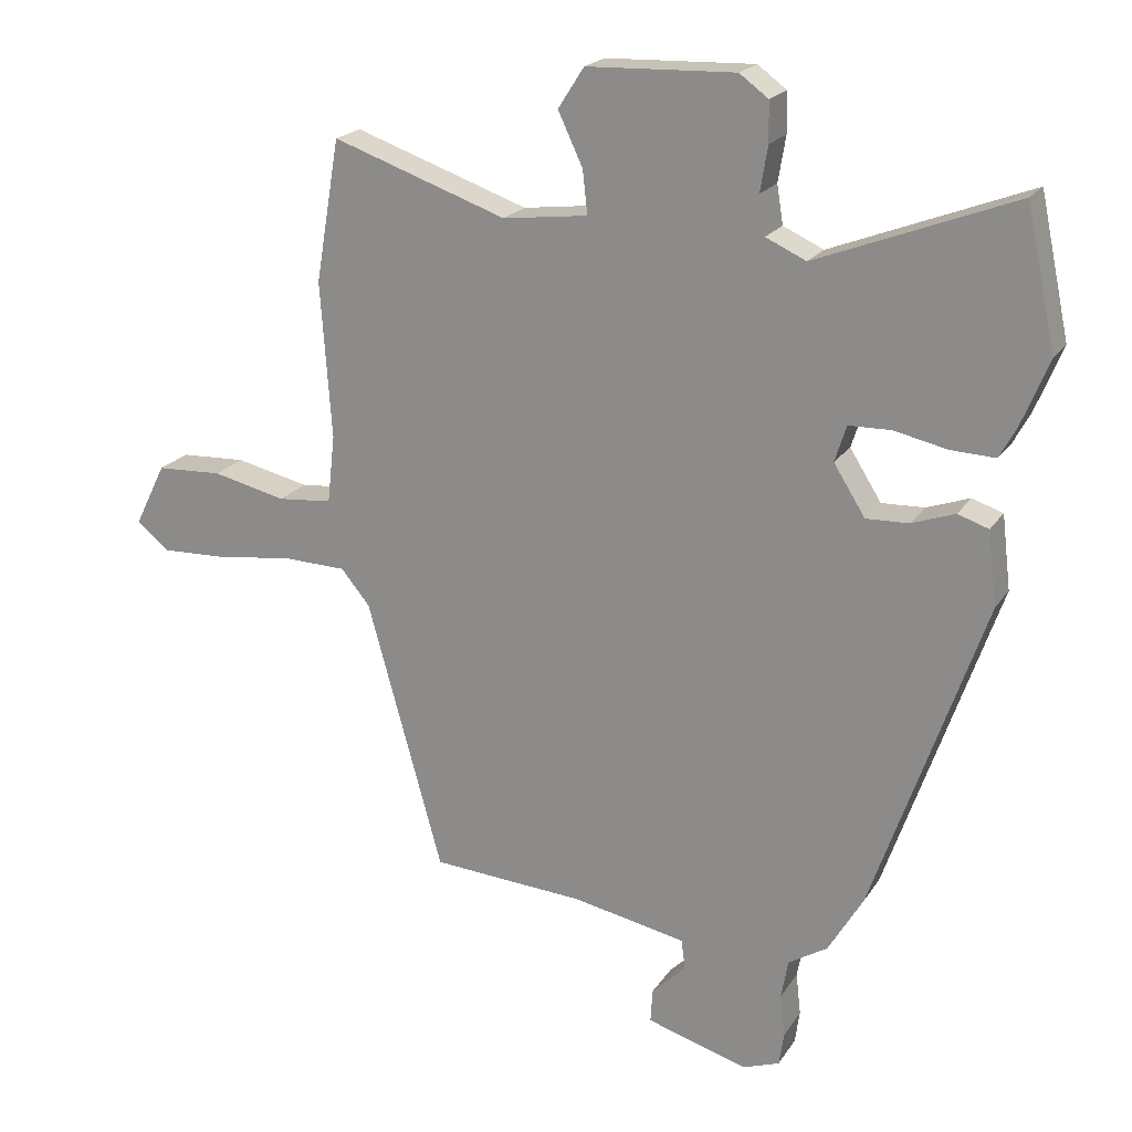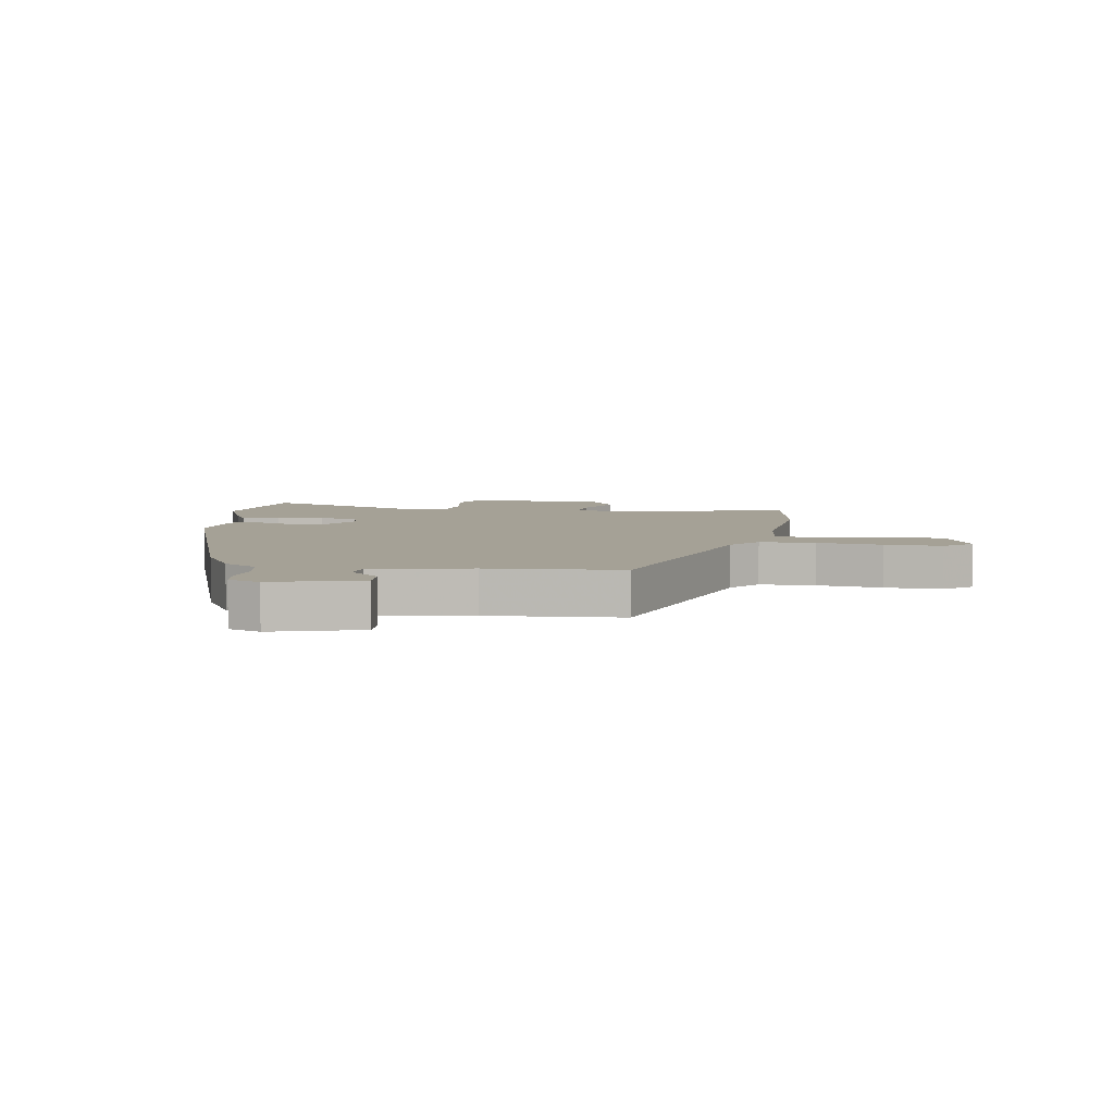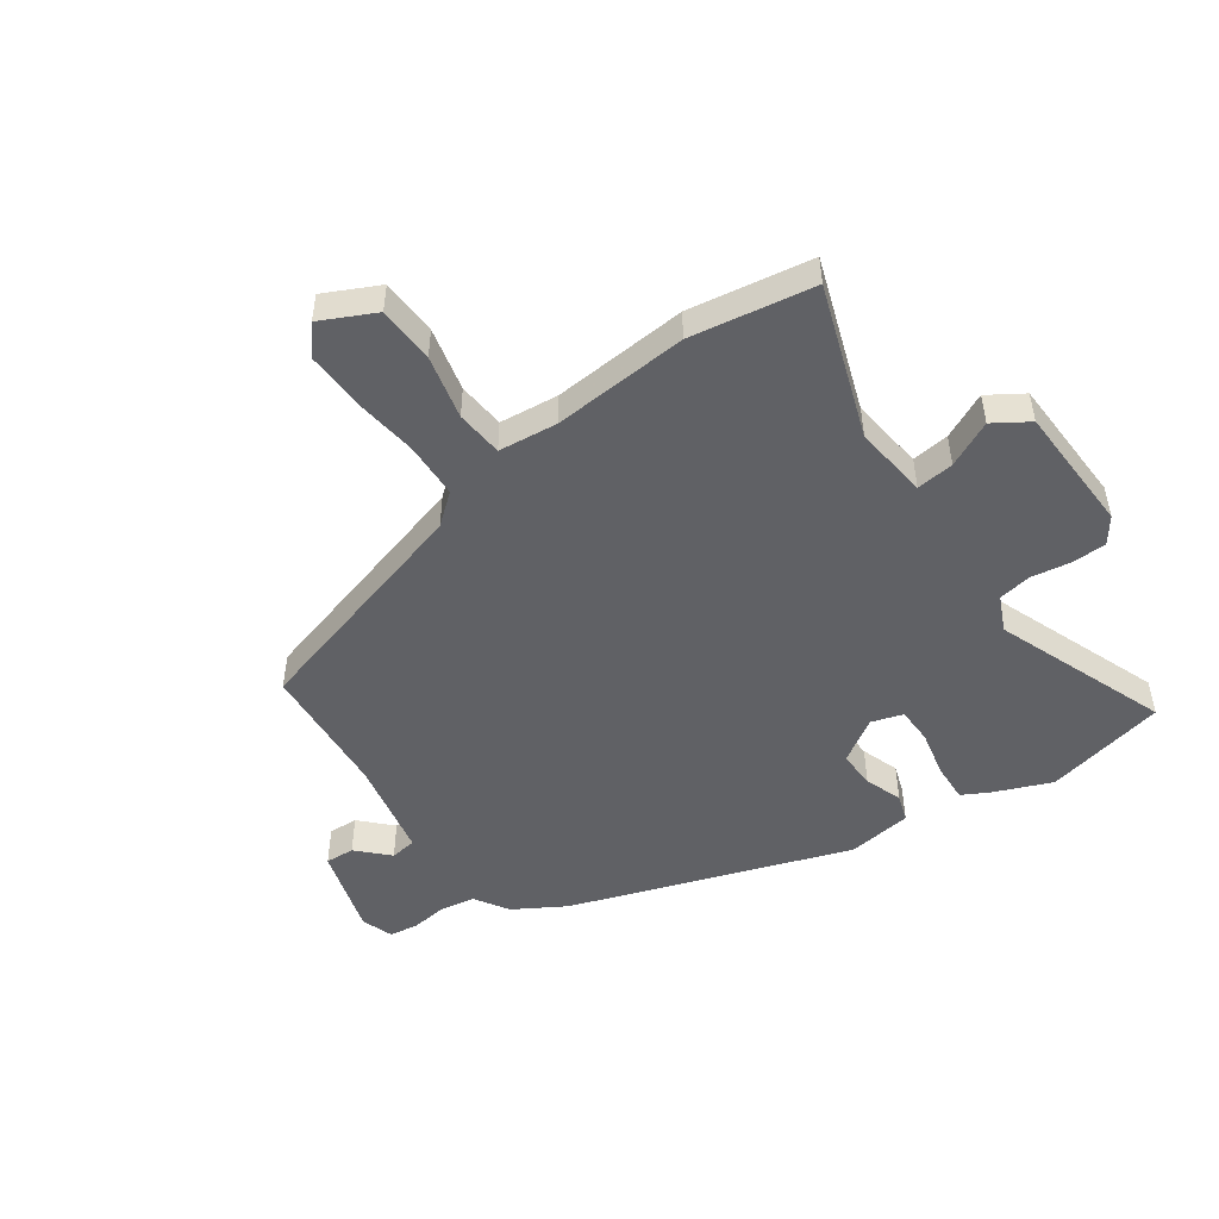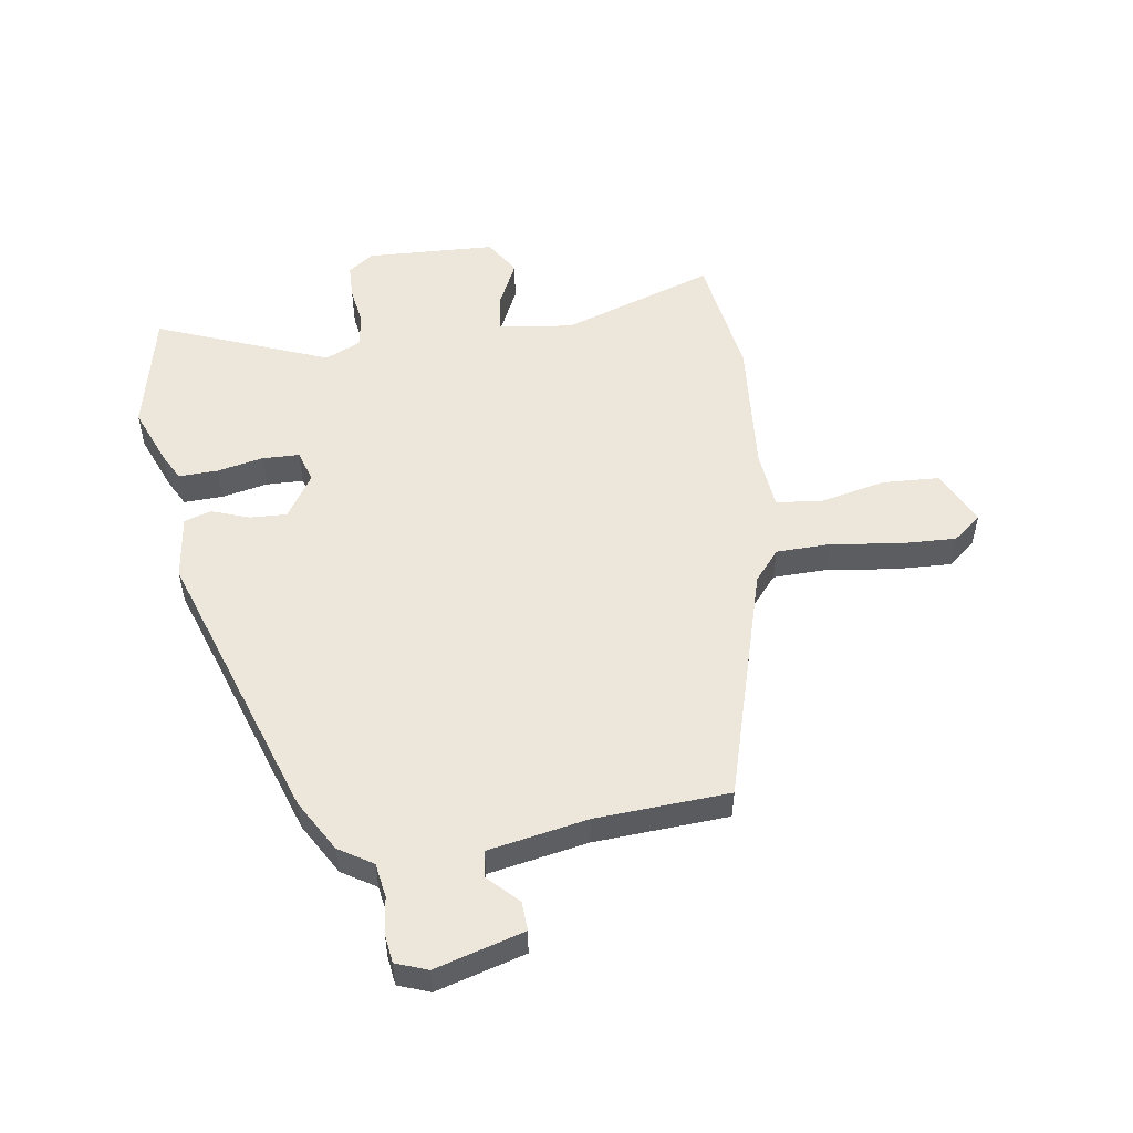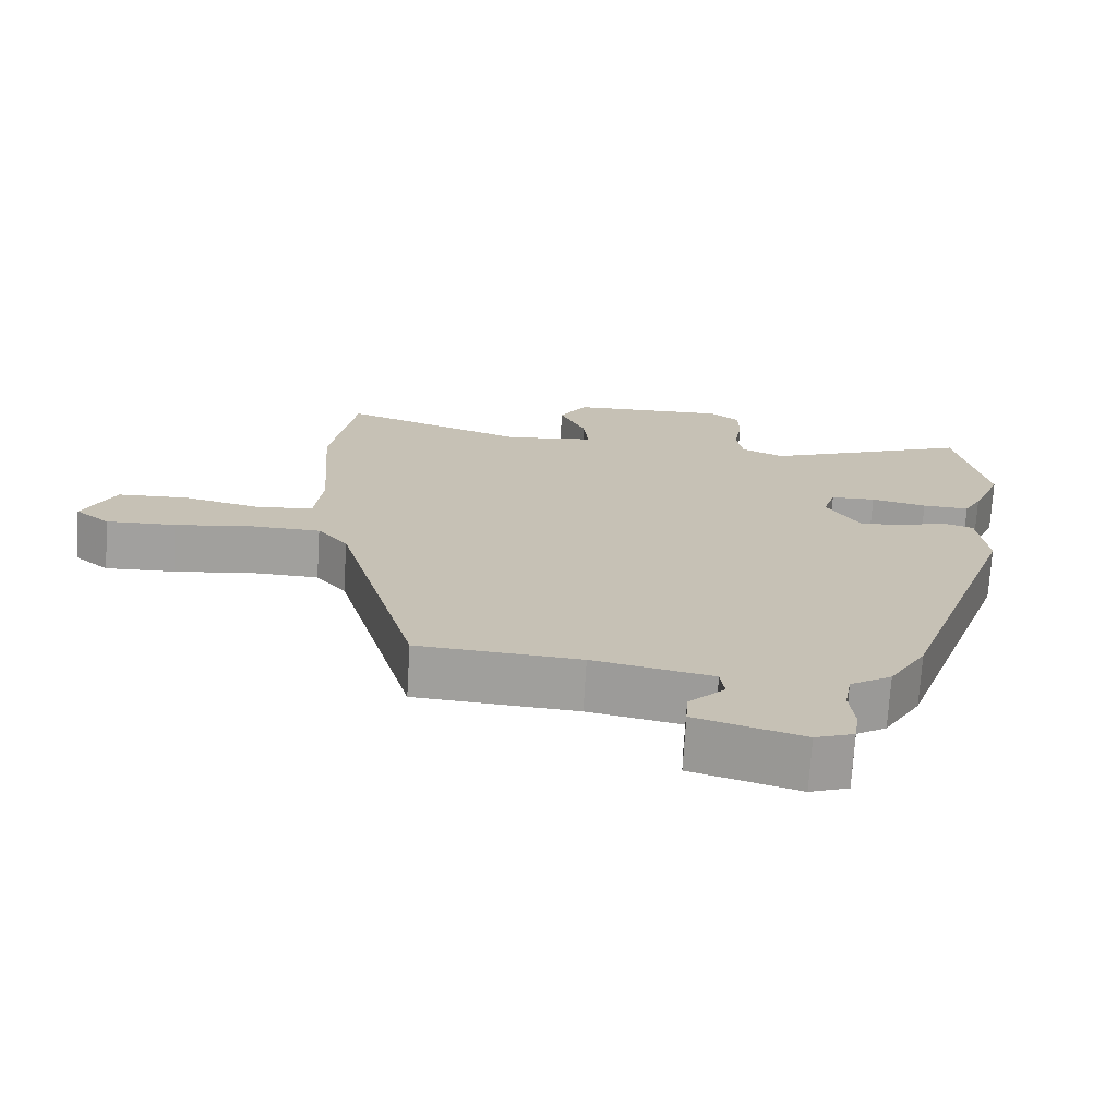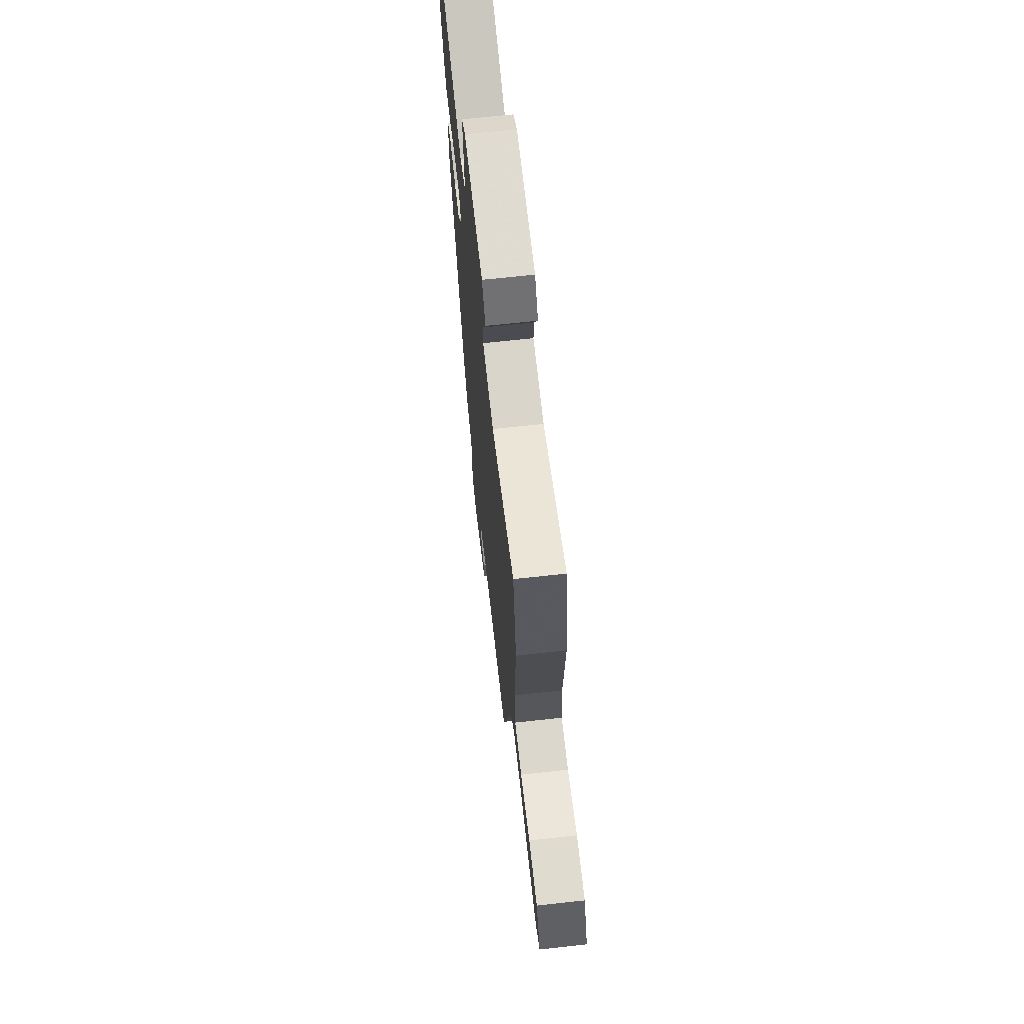
<metadata>
{"format":"obj","ext":"obj","renderer":"f3d","projection":"perspective","resolution":1024,"background":"white","views":[{"elev":20.2,"azim":23.7,"up":"+Z"},{"elev":6.0,"azim":-170.6,"up":"+Y"},{"elev":-49.9,"azim":-54.7,"up":"+Y"},{"elev":52.9,"azim":172.1,"up":"+Y"},{"elev":-71.7,"azim":-3.5,"up":"+Z"},{"elev":68.0,"azim":-96.3,"up":"+Z"}]}
</metadata>
<code>
v 0.487 0.07 0.562
v 0.53 0.07 0.359
v 0.49 0.07 0.262
v 0.466 0.07 0.218
v 0.401 0.07 0.221
v 0.324 0.07 0.238
v 0.262 0.07 0.237
v 0.245 0.07 0.184
v 0.291 0.07 0.111
v 0.353 0.07 0.113
v 0.416 0.07 0.135
v 0.461 0.07 0.12
v 0.474 0.07 0.012
v 0.312 0.07 -0.452
v 0.261 0.07 -0.538
v 0.204 0.07 -0.573
v 0.194 0.07 -0.63
v 0.201 0.07 -0.692
v 0.194 0.07 -0.74
v 0.141 0.07 -0.759
v -0.007 0.07 -0.715
v -0.004 0.07 -0.666
v 0.046 0.07 -0.617
v 0.04 0.07 -0.573
v -0.125 0.07 -0.54
v -0.349 0.07 -0.524
v -0.459 0.07 -0.129
v -0.501 0.07 -0.078
v -0.594 0.07 -0.075
v -0.704 0.07 -0.089
v -0.8 0.07 -0.092
v -0.847 0.07 -0.053
v -0.802 0.07 0.038
v -0.706 0.07 0.042
v -0.599 0.07 0.017
v -0.52 0.07 0.024
v -0.509 0.07 0.123
v -0.525 0.07 0.351
v -0.49 0.07 0.558
v -0.236 0.07 0.469
v -0.112 0.07 0.484
v -0.119 0.07 0.547
v -0.155 0.07 0.624
v -0.117 0.07 0.683
v 0.099 0.07 0.69
v 0.141 0.07 0.659
v 0.142 0.07 0.601
v 0.131 0.07 0.535
v 0.14 0.07 0.479
v 0.199 0.07 0.452
v 0.487 0 0.562
v 0.53 0 0.359
v 0.49 0 0.262
v 0.466 0 0.218
v 0.401 0 0.221
v 0.324 0 0.238
v 0.262 0 0.237
v 0.245 0 0.184
v 0.291 0 0.111
v 0.353 0 0.113
v 0.416 0 0.135
v 0.461 0 0.12
v 0.474 0 0.012
v 0.312 0 -0.452
v 0.261 0 -0.538
v 0.204 0 -0.573
v 0.194 0 -0.63
v 0.201 0 -0.692
v 0.194 0 -0.74
v 0.141 0 -0.759
v -0.007 0 -0.715
v -0.004 0 -0.666
v 0.046 0 -0.617
v 0.04 0 -0.573
v -0.125 0 -0.54
v -0.349 0 -0.524
v -0.459 0 -0.129
v -0.501 0 -0.078
v -0.594 0 -0.075
v -0.704 0 -0.089
v -0.8 0 -0.092
v -0.847 0 -0.053
v -0.802 0 0.038
v -0.706 0 0.042
v -0.599 0 0.017
v -0.52 0 0.024
v -0.509 0 0.123
v -0.525 0 0.351
v -0.49 0 0.558
v -0.236 0 0.469
v -0.112 0 0.484
v -0.119 0 0.547
v -0.155 0 0.624
v -0.117 0 0.683
v 0.099 0 0.69
v 0.141 0 0.659
v 0.142 0 0.601
v 0.131 0 0.535
v 0.14 0 0.479
v 0.199 0 0.452
f 46 47 48
f 45 46 48
f 44 45 48
f 43 44 48
f 42 43 48
f 41 42 48 49
f 40 41 49 50
f 37 38 39 40
f 36 37 40 50
f 33 34 35
f 32 33 35
f 31 32 35
f 30 31 35
f 29 30 35
f 28 29 35 36
f 36 50 1
f 28 36 1
f 27 28 1
f 21 22 23
f 20 21 23
f 19 20 23
f 18 19 23
f 17 18 23
f 16 17 23 24
f 16 24 25
f 15 16 25
f 14 15 25
f 13 14 25
f 12 13 25
f 11 12 25
f 10 11 25
f 4 5 6
f 3 4 6
f 2 3 6
f 1 2 6
f 1 6 7
f 27 1 7
f 25 26 27
f 10 25 27
f 9 10 27
f 8 9 27
f 7 8 27
f 98 97 96
f 98 96 95
f 98 95 94
f 98 94 93
f 98 93 92
f 99 98 92 91
f 100 99 91 90
f 90 89 88 87
f 100 90 87 86
f 85 84 83
f 85 83 82
f 85 82 81
f 85 81 80
f 85 80 79
f 86 85 79 78
f 51 100 86
f 51 86 78
f 51 78 77
f 73 72 71
f 73 71 70
f 73 70 69
f 73 69 68
f 73 68 67
f 74 73 67 66
f 75 74 66
f 75 66 65
f 75 65 64
f 75 64 63
f 75 63 62
f 75 62 61
f 75 61 60
f 56 55 54
f 56 54 53
f 56 53 52
f 56 52 51
f 57 56 51
f 57 51 77
f 77 76 75
f 77 75 60
f 77 60 59
f 77 59 58
f 77 58 57
f 1 51 52 2
f 2 52 53 3
f 3 53 54 4
f 4 54 55 5
f 5 55 56 6
f 6 56 57 7
f 7 57 58 8
f 8 58 59 9
f 9 59 60 10
f 10 60 61 11
f 11 61 62 12
f 12 62 63 13
f 13 63 64 14
f 14 64 65 15
f 15 65 66 16
f 16 66 67 17
f 17 67 68 18
f 18 68 69 19
f 19 69 70 20
f 20 70 71 21
f 21 71 72 22
f 22 72 73 23
f 23 73 74 24
f 24 74 75 25
f 25 75 76 26
f 26 76 77 27
f 27 77 78 28
f 28 78 79 29
f 29 79 80 30
f 30 80 81 31
f 31 81 82 32
f 32 82 83 33
f 33 83 84 34
f 34 84 85 35
f 35 85 86 36
f 36 86 87 37
f 37 87 88 38
f 38 88 89 39
f 39 89 90 40
f 40 90 91 41
f 41 91 92 42
f 42 92 93 43
f 43 93 94 44
f 44 94 95 45
f 45 95 96 46
f 46 96 97 47
f 47 97 98 48
f 48 98 99 49
f 49 99 100 50
f 50 100 51 1

</code>
